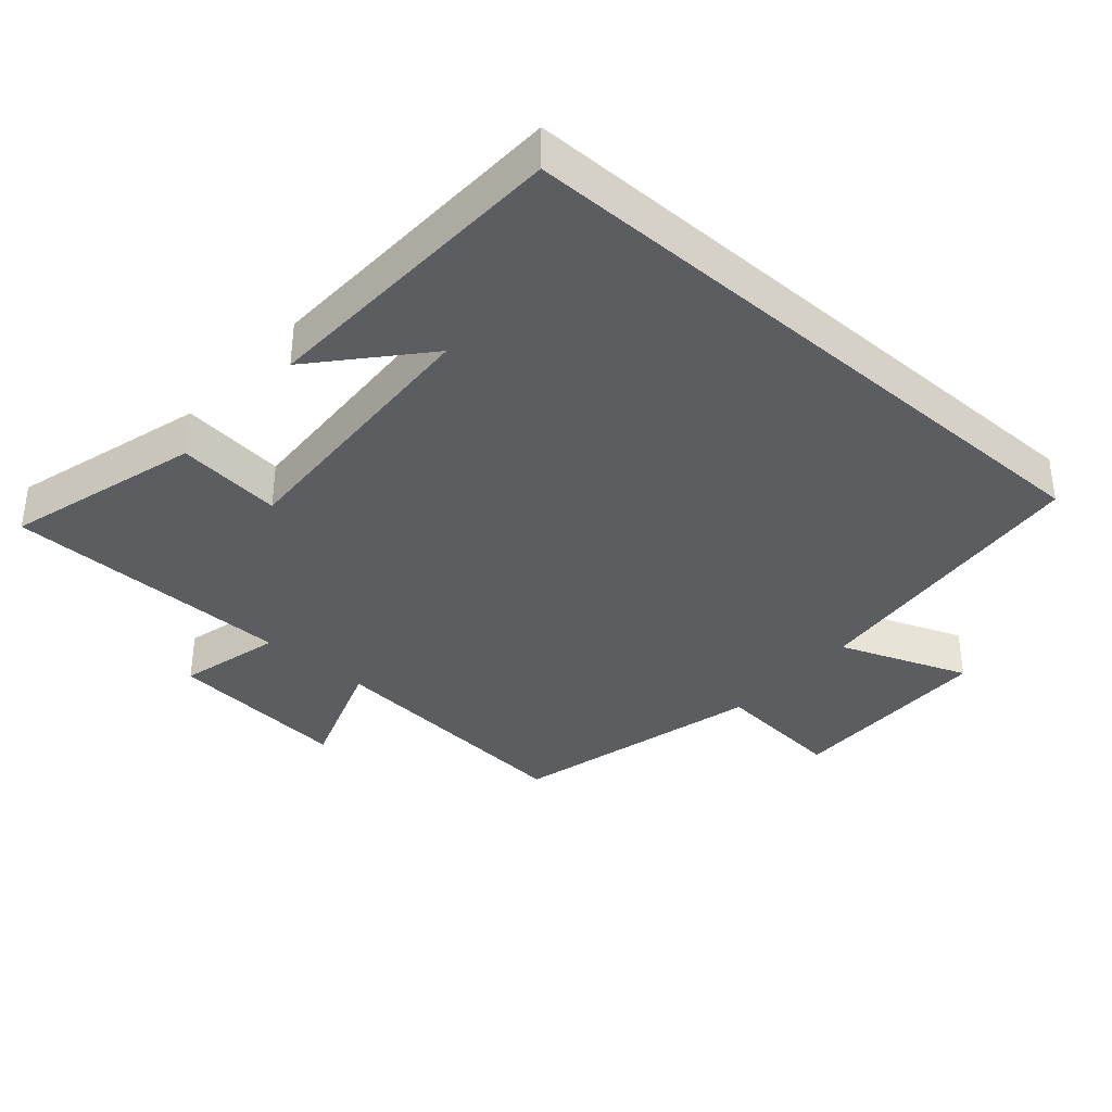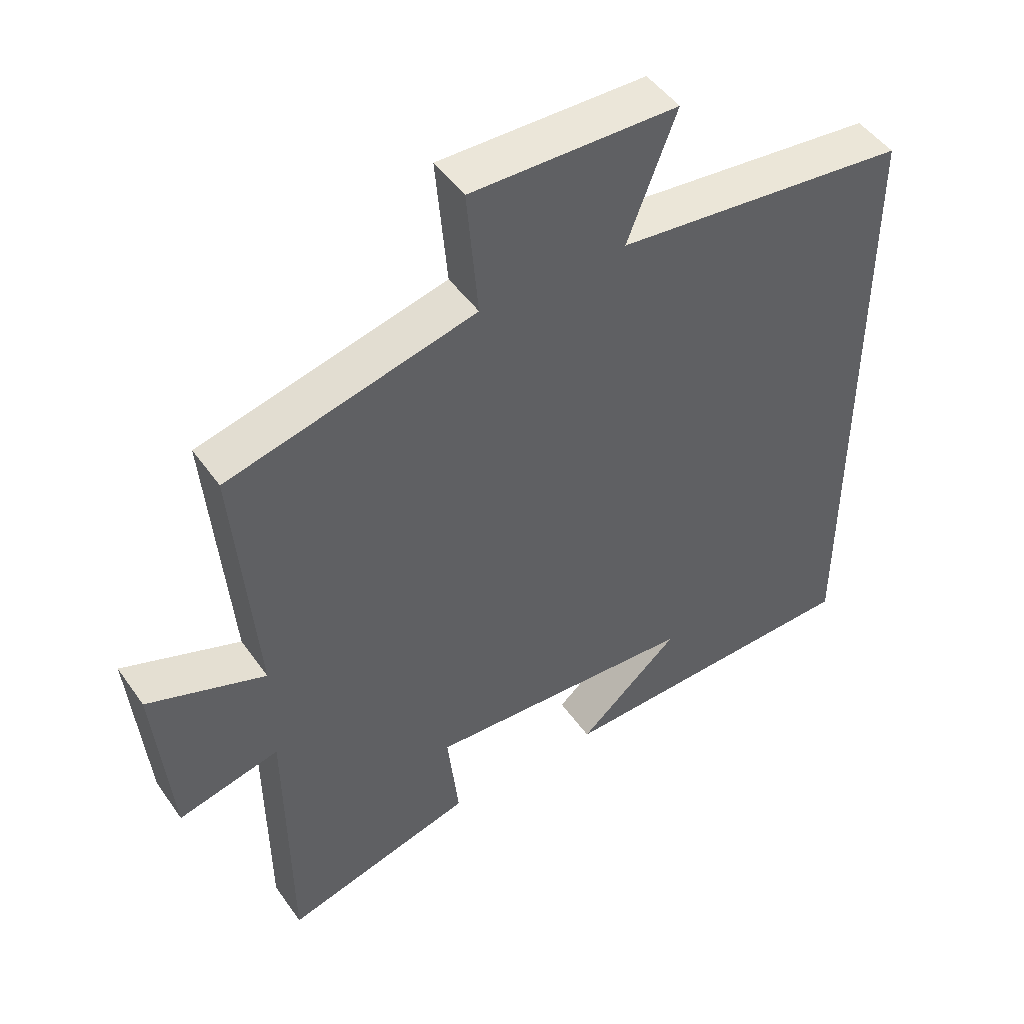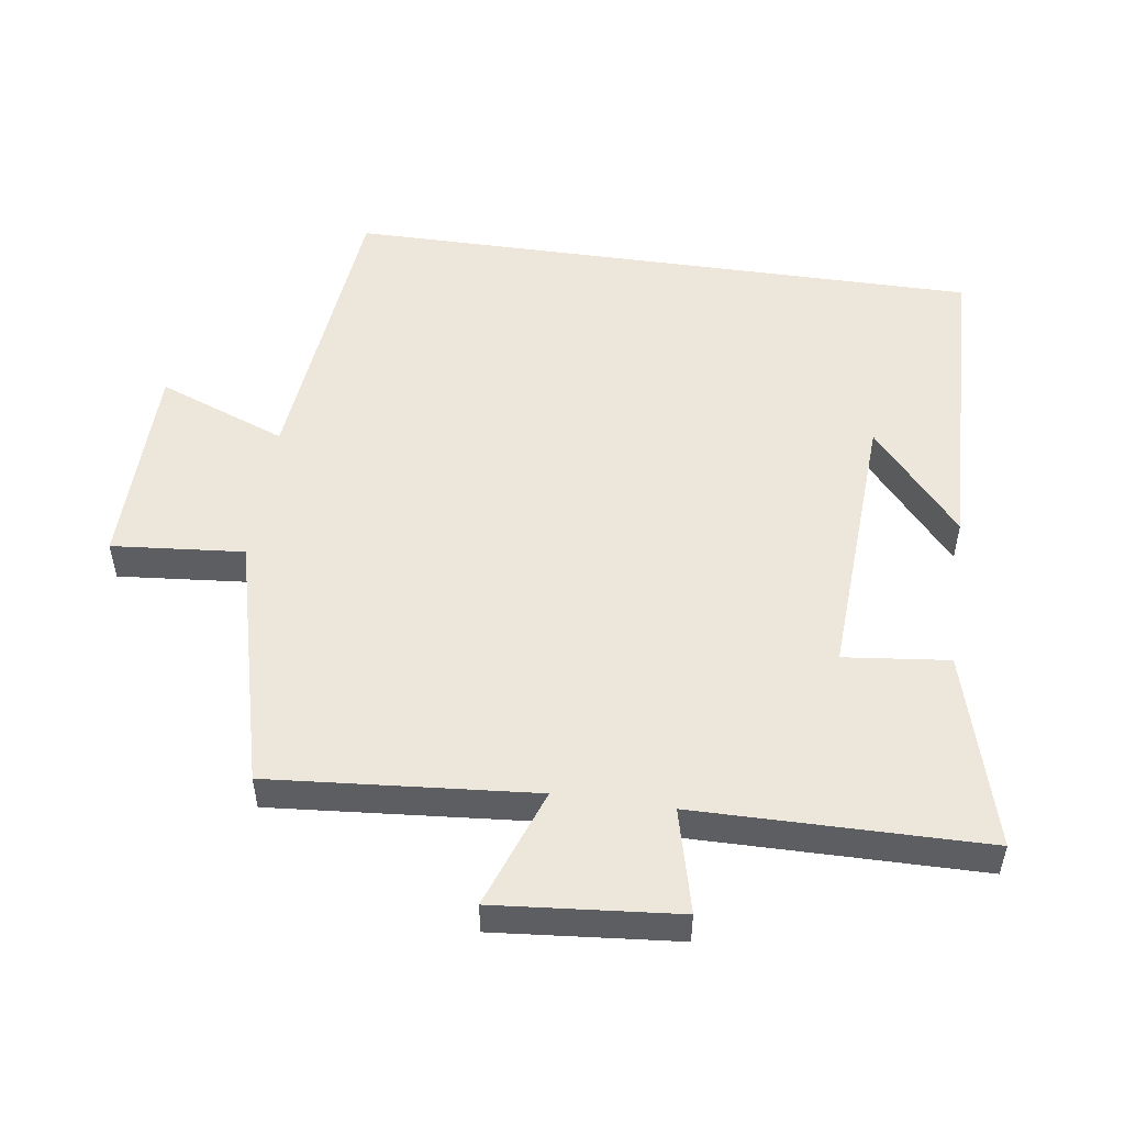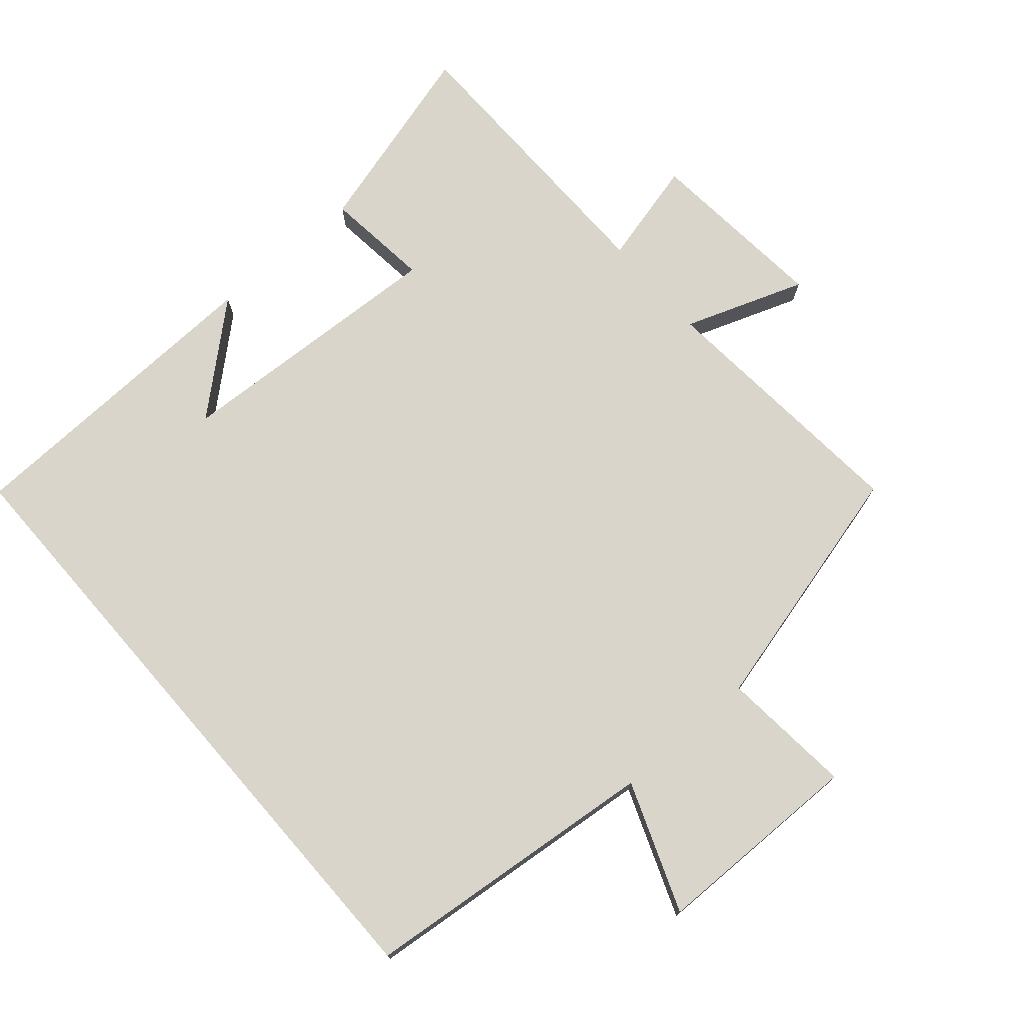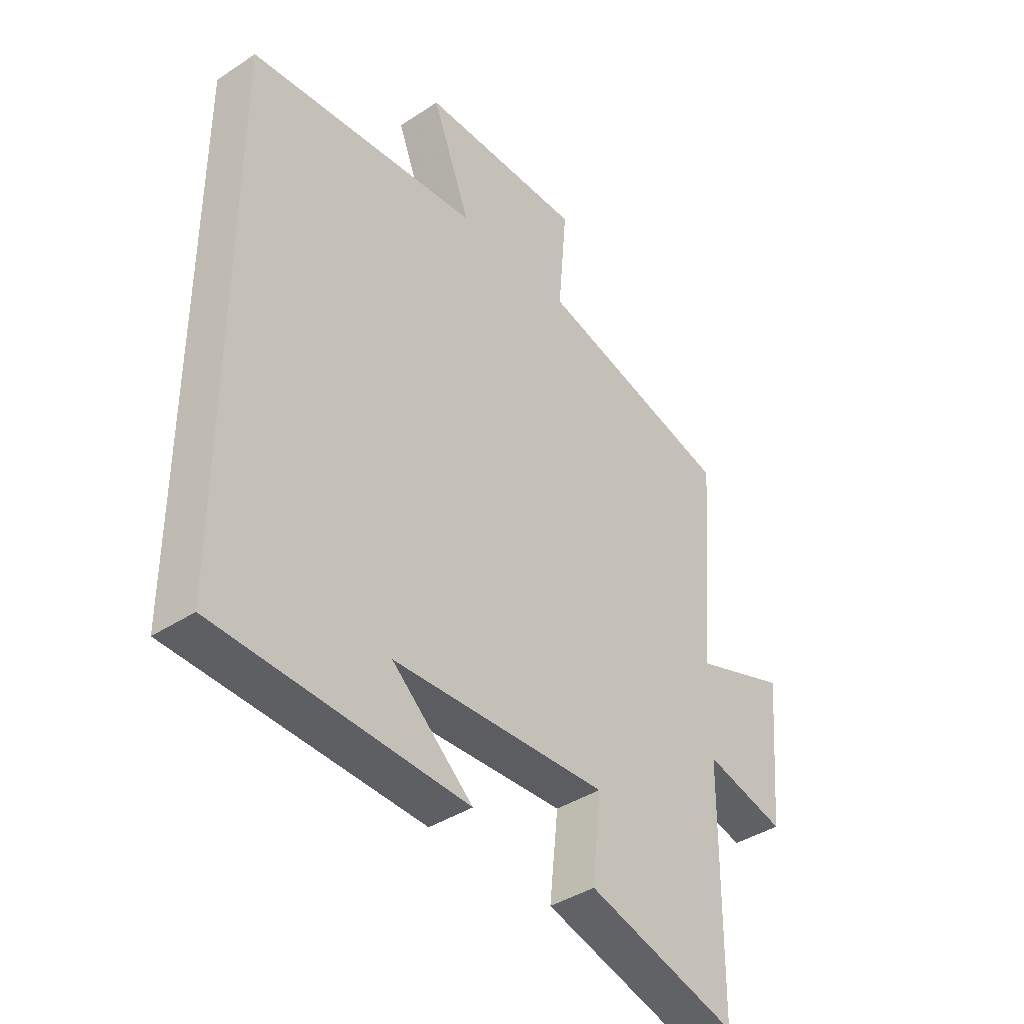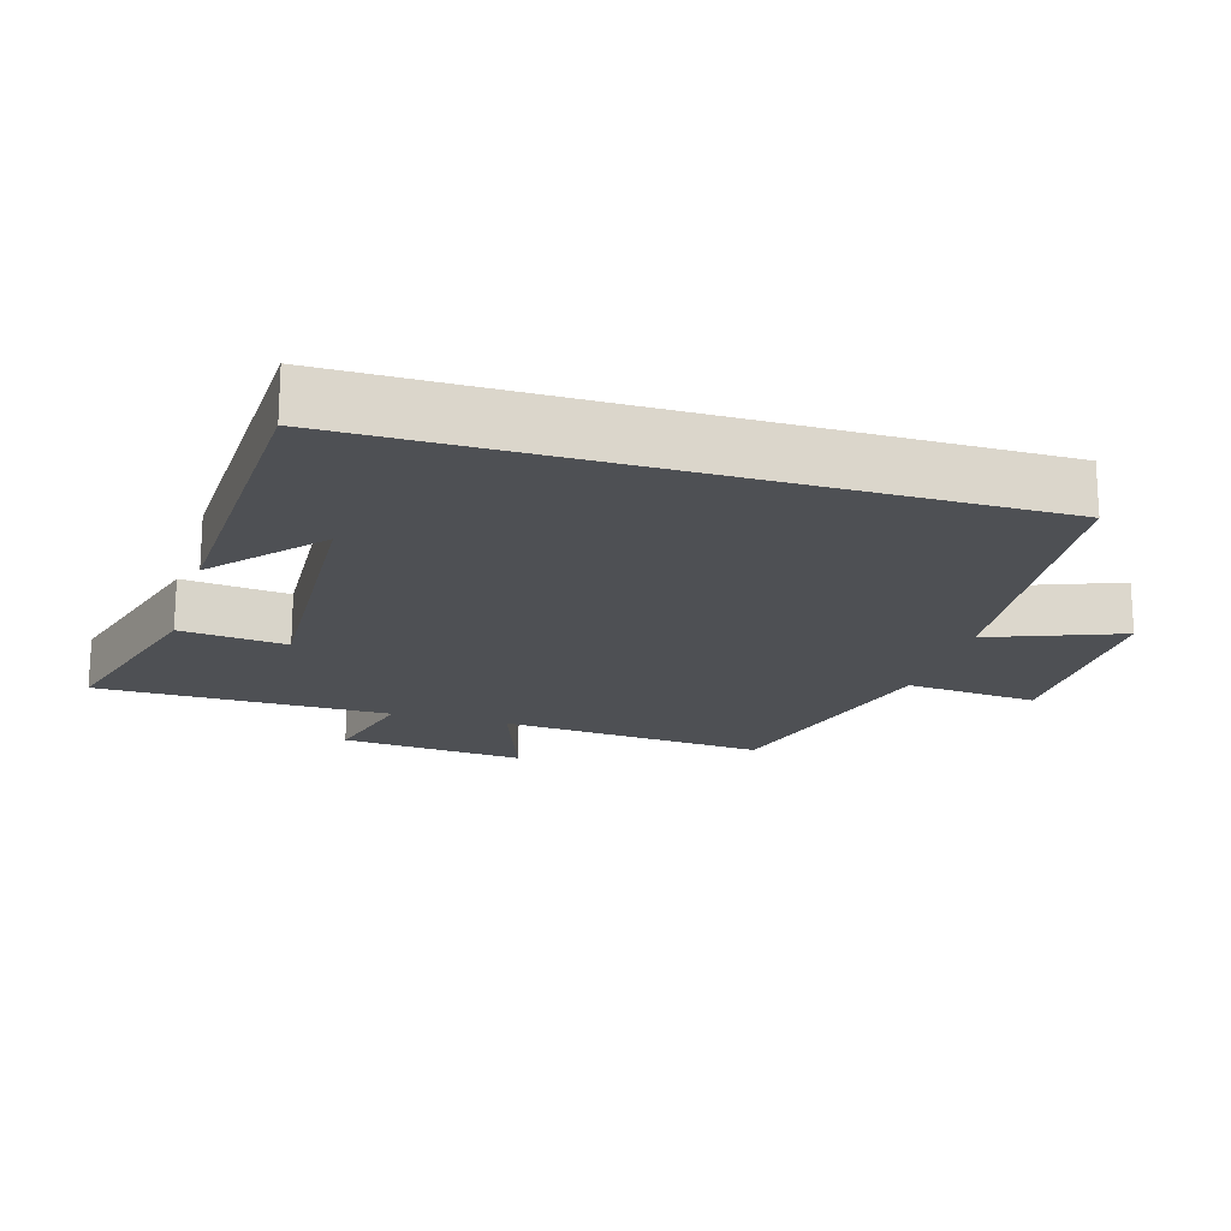
<metadata>
{"format":"obj","ext":"obj","renderer":"f3d","projection":"perspective","resolution":1024,"background":"white","views":[{"elev":-36.7,"azim":-131.4,"up":"+Y"},{"elev":47.8,"azim":146.6,"up":"+Z"},{"elev":51.7,"azim":98.1,"up":"+Y"},{"elev":74.5,"azim":-41.0,"up":"+Y"},{"elev":-39.9,"azim":-50.9,"up":"+Z"},{"elev":-18.7,"azim":-106.7,"up":"+Y"}]}
</metadata>
<code>
v -0.5 0.07 -0.485
v -0.5 0.07 0.455
v -0.06 0.07 0.5
v -0.133 0.07 0.69
v 0.177 0.07 0.694
v 0.16 0.07 0.5
v 0.532 0.07 0.406
v 0.5 0.07 0.016
v 0.677 0.07 0.08
v 0.653 0.07 -0.19
v 0.5 0.07 -0.152
v 0.496 0.07 -0.58
v 0.209 0.07 -0.5
v 0.226 0.07 -0.345
v -0.182 0.07 -0.367
v -0.029 0.07 -0.5
v -0.5 0 -0.485
v -0.5 0 0.455
v -0.06 0 0.5
v -0.133 0 0.69
v 0.177 0 0.694
v 0.16 0 0.5
v 0.532 0 0.406
v 0.5 0 0.016
v 0.677 0 0.08
v 0.653 0 -0.19
v 0.5 0 -0.152
v 0.496 0 -0.58
v 0.209 0 -0.5
v 0.226 0 -0.345
v -0.182 0 -0.367
v -0.029 0 -0.5
f 15 16 1
f 11 12 13 14
f 11 14 15
f 8 9 10 11
f 8 11 15
f 1 2 3
f 15 1 3
f 8 15 3
f 7 8 3
f 6 7 3
f 3 4 5 6
f 17 32 31
f 30 29 28 27
f 31 30 27
f 27 26 25 24
f 31 27 24
f 19 18 17
f 19 17 31
f 19 31 24
f 19 24 23
f 19 23 22
f 22 21 20 19
f 1 17 18 2
f 2 18 19 3
f 3 19 20 4
f 4 20 21 5
f 5 21 22 6
f 6 22 23 7
f 7 23 24 8
f 8 24 25 9
f 9 25 26 10
f 10 26 27 11
f 11 27 28 12
f 12 28 29 13
f 13 29 30 14
f 14 30 31 15
f 15 31 32 16
f 16 32 17 1

</code>
